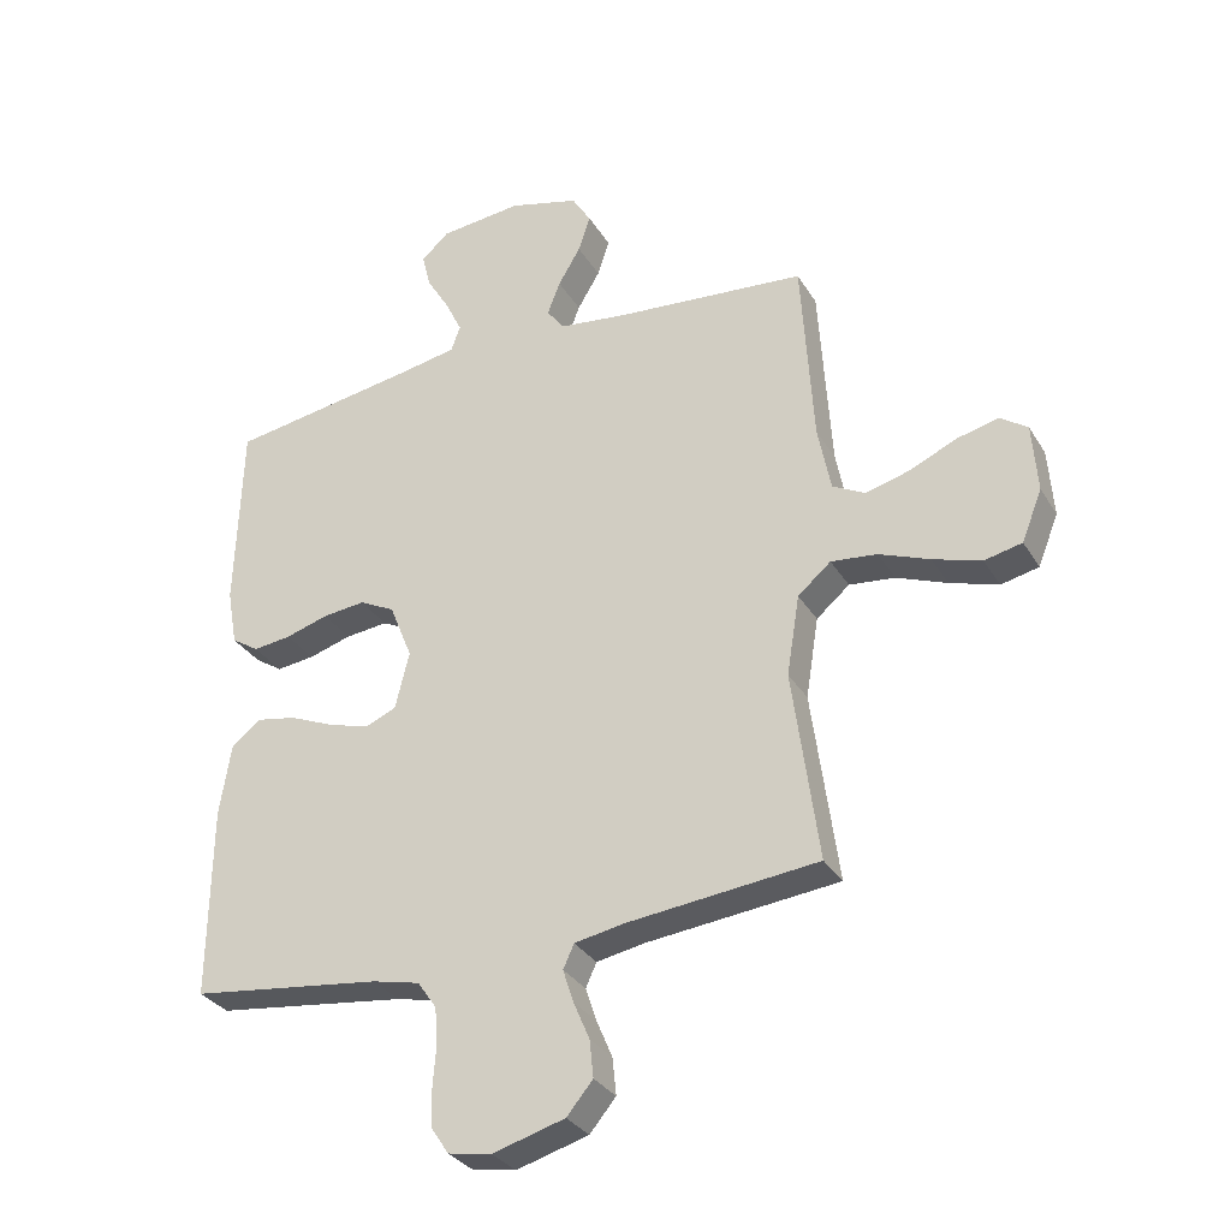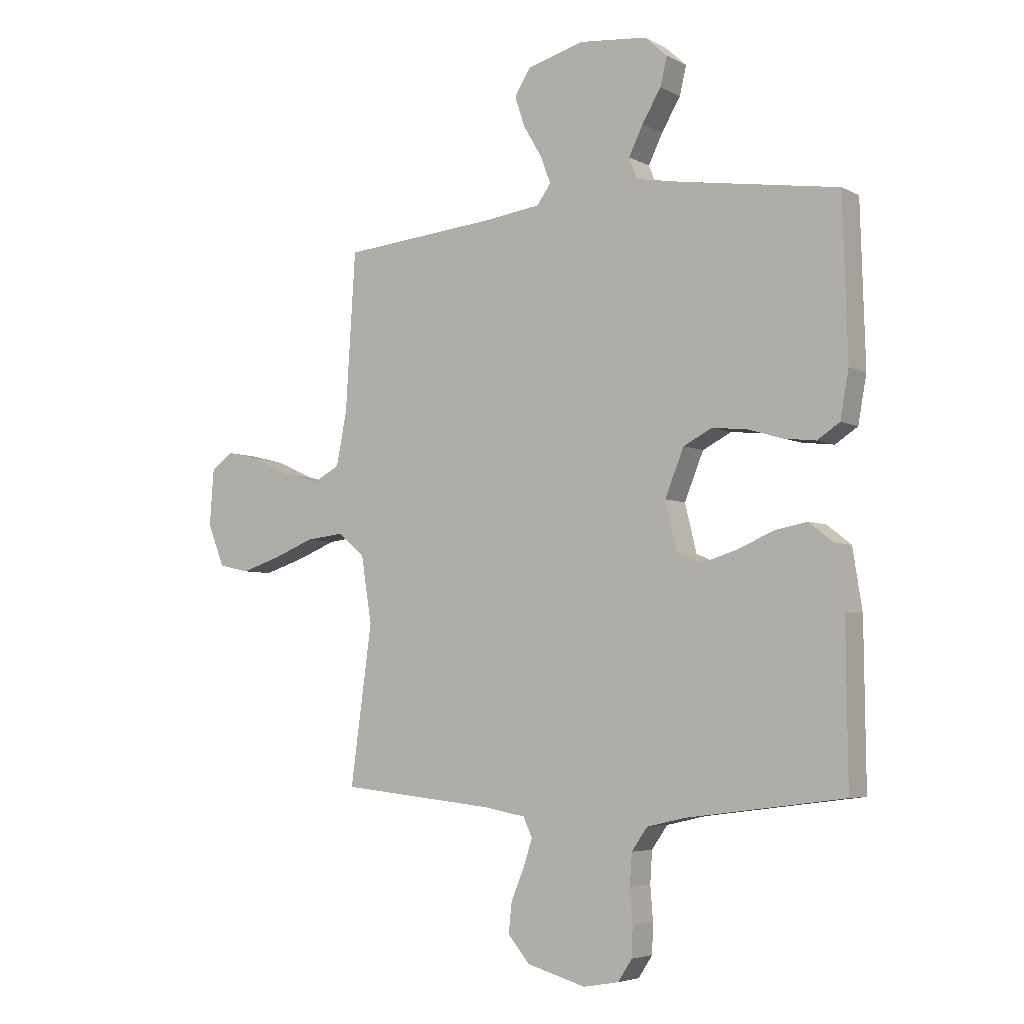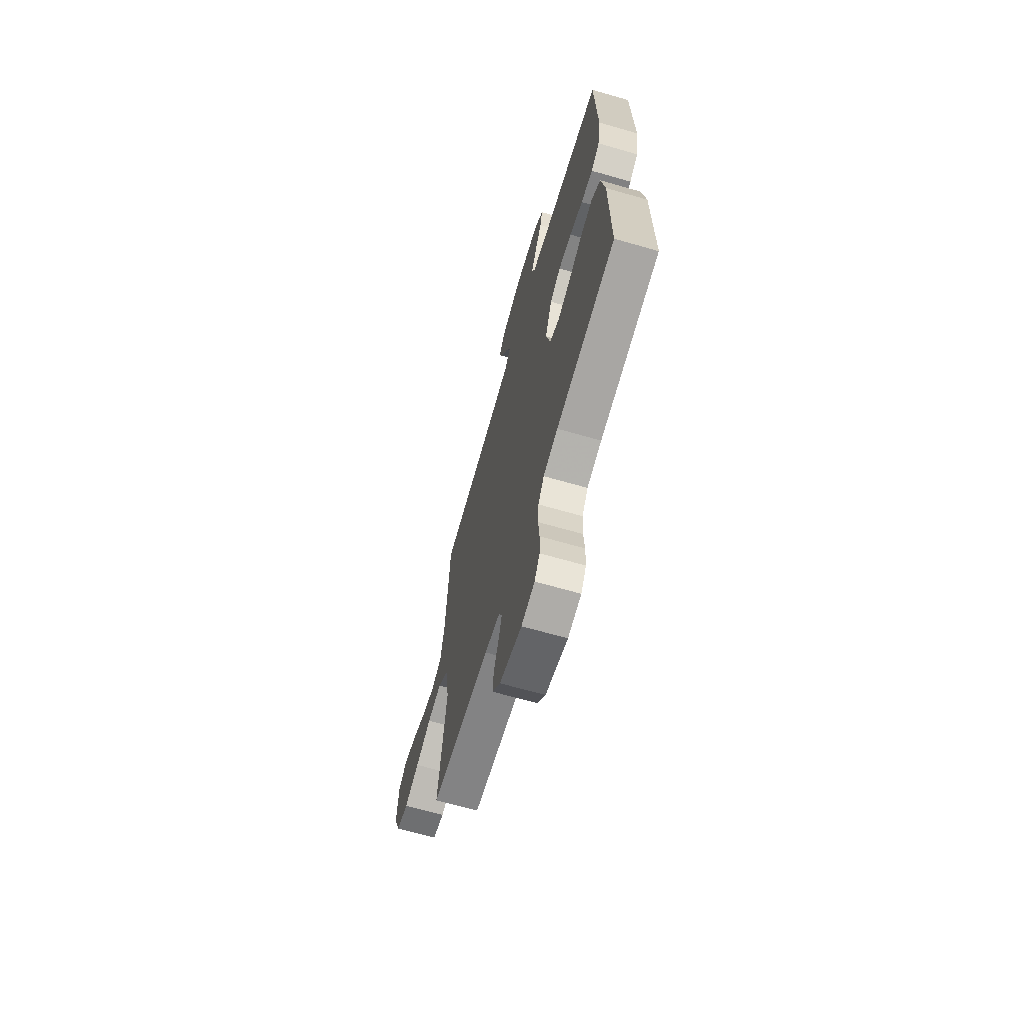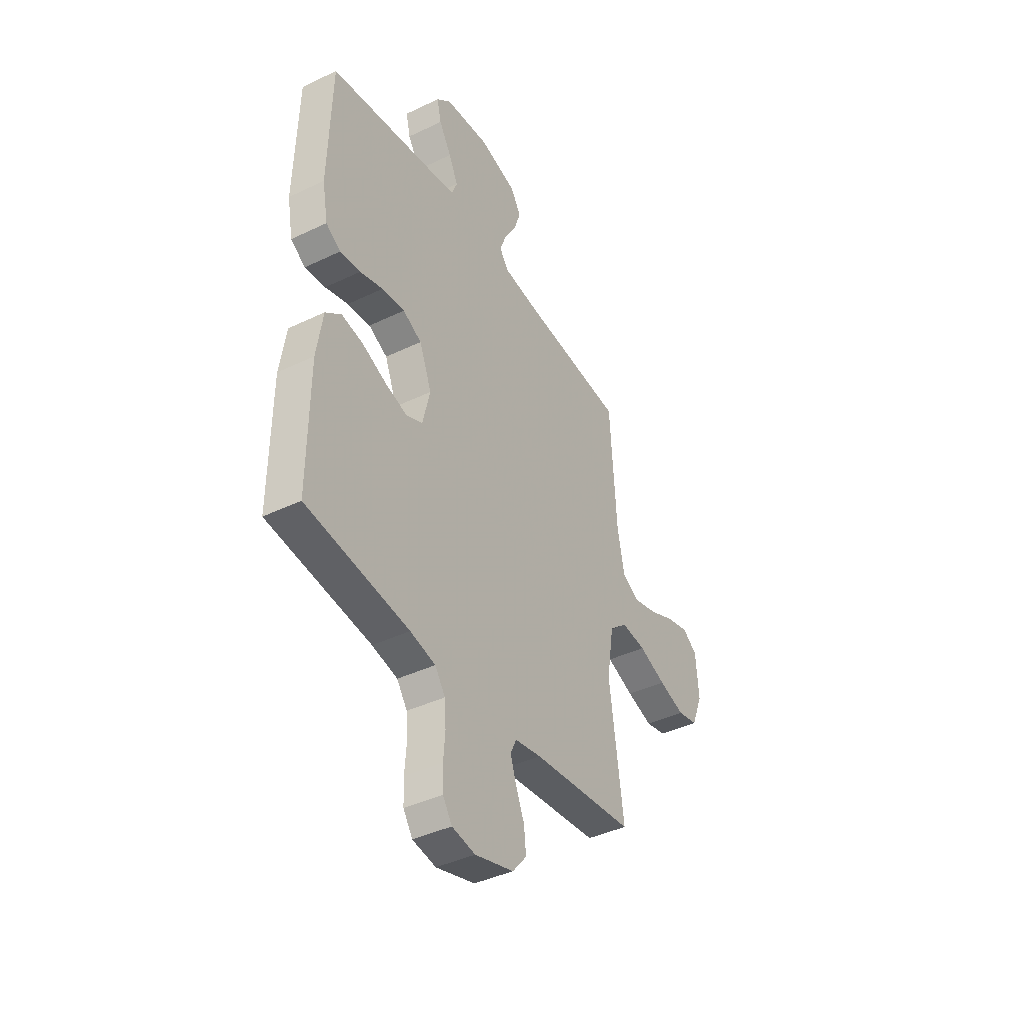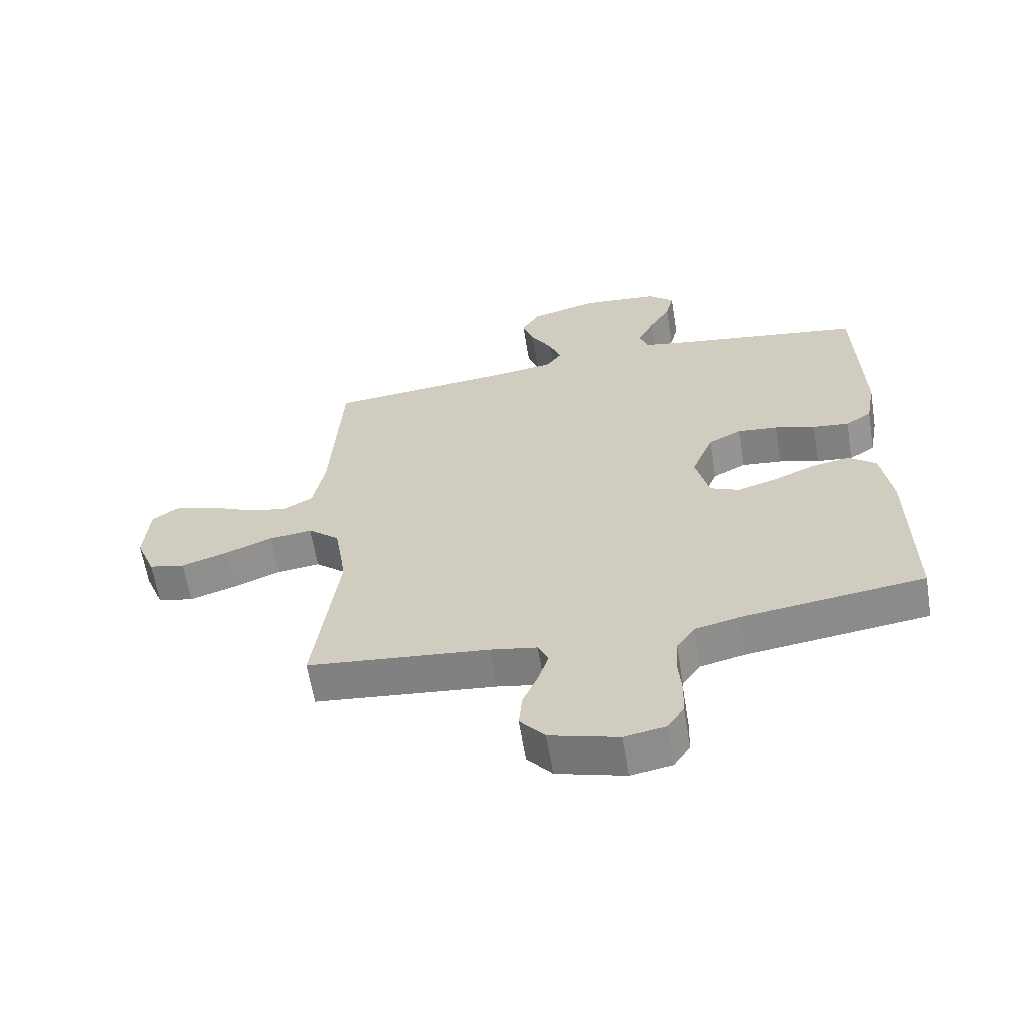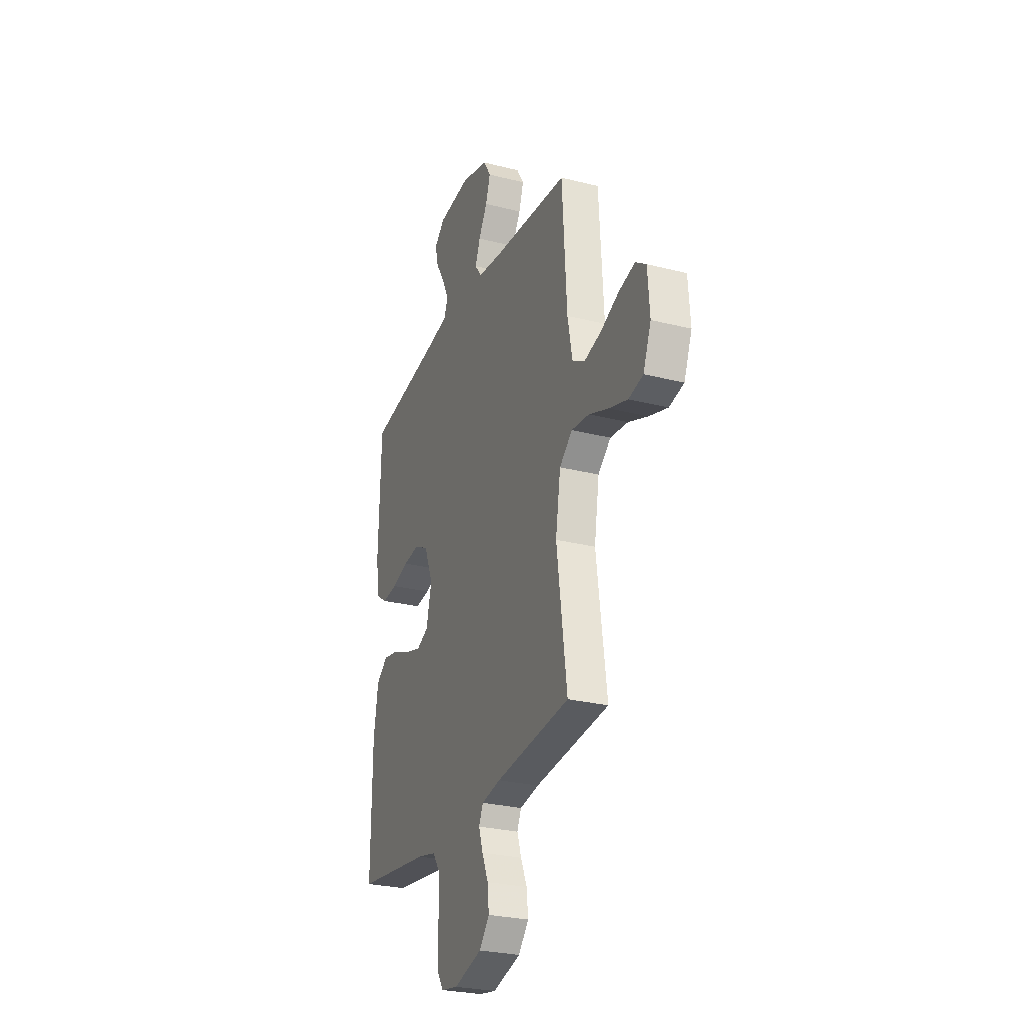
<metadata>
{"format":"obj","ext":"obj","renderer":"f3d","projection":"perspective","resolution":1024,"background":"white","views":[{"elev":-31.5,"azim":26.3,"up":"+Z"},{"elev":-4.9,"azim":-147.0,"up":"+Z"},{"elev":-67.0,"azim":-106.1,"up":"+Z"},{"elev":-41.0,"azim":-59.7,"up":"+Z"},{"elev":-62.3,"azim":-170.7,"up":"+Z"},{"elev":-27.2,"azim":68.6,"up":"+Z"}]}
</metadata>
<code>
v -0.5 0.07 -0.5
v -0.497 0.07 -0.2
v -0.479 0.07 -0.086
v -0.433 0.07 -0.05
v -0.37 0.07 -0.062
v -0.3 0.07 -0.092
v -0.235 0.07 -0.111
v -0.187 0.07 -0.09
v -0.165 0.07 0
v -0.201 0.07 0.089
v -0.256 0.07 0.117
v -0.323 0.07 0.11
v -0.39 0.07 0.09
v -0.45 0.07 0.083
v -0.493 0.07 0.111
v -0.509 0.07 0.2
v -0.5 0.07 0.5
v -0.2 0.07 0.547
v -0.112 0.07 0.563
v -0.097 0.07 0.603
v -0.124 0.07 0.659
v -0.16 0.07 0.719
v -0.173 0.07 0.773
v -0.13 0.07 0.812
v 0 0.07 0.825
v 0.11 0.07 0.795
v 0.14 0.07 0.746
v 0.121 0.07 0.689
v 0.086 0.07 0.63
v 0.066 0.07 0.578
v 0.093 0.07 0.541
v 0.2 0.07 0.527
v 0.5 0.07 0.5
v 0.519 0.07 0.2
v 0.539 0.07 0.098
v 0.59 0.07 0.071
v 0.659 0.07 0.089
v 0.733 0.07 0.122
v 0.798 0.07 0.138
v 0.841 0.07 0.108
v 0.849 0.07 0
v 0.817 0.07 -0.08
v 0.758 0.07 -0.093
v 0.682 0.07 -0.069
v 0.603 0.07 -0.038
v 0.531 0.07 -0.03
v 0.479 0.07 -0.074
v 0.459 0.07 -0.2
v 0.5 0.07 -0.5
v 0.2 0.07 -0.531
v 0.123 0.07 -0.545
v 0.106 0.07 -0.582
v 0.123 0.07 -0.634
v 0.148 0.07 -0.693
v 0.154 0.07 -0.751
v 0.113 0.07 -0.8
v 0 0.07 -0.832
v -0.068 0.07 -0.82
v -0.095 0.07 -0.779
v -0.097 0.07 -0.722
v -0.092 0.07 -0.658
v -0.096 0.07 -0.599
v -0.126 0.07 -0.556
v -0.2 0.07 -0.539
v -0.5 0 -0.5
v -0.497 0 -0.2
v -0.479 0 -0.086
v -0.433 0 -0.05
v -0.37 0 -0.062
v -0.3 0 -0.092
v -0.235 0 -0.111
v -0.187 0 -0.09
v -0.165 0 0
v -0.201 0 0.089
v -0.256 0 0.117
v -0.323 0 0.11
v -0.39 0 0.09
v -0.45 0 0.083
v -0.493 0 0.111
v -0.509 0 0.2
v -0.5 0 0.5
v -0.2 0 0.547
v -0.112 0 0.563
v -0.097 0 0.603
v -0.124 0 0.659
v -0.16 0 0.719
v -0.173 0 0.773
v -0.13 0 0.812
v 0 0 0.825
v 0.11 0 0.795
v 0.14 0 0.746
v 0.121 0 0.689
v 0.086 0 0.63
v 0.066 0 0.578
v 0.093 0 0.541
v 0.2 0 0.527
v 0.5 0 0.5
v 0.519 0 0.2
v 0.539 0 0.098
v 0.59 0 0.071
v 0.659 0 0.089
v 0.733 0 0.122
v 0.798 0 0.138
v 0.841 0 0.108
v 0.849 0 0
v 0.817 0 -0.08
v 0.758 0 -0.093
v 0.682 0 -0.069
v 0.603 0 -0.038
v 0.531 0 -0.03
v 0.479 0 -0.074
v 0.459 0 -0.2
v 0.5 0 -0.5
v 0.2 0 -0.531
v 0.123 0 -0.545
v 0.106 0 -0.582
v 0.123 0 -0.634
v 0.148 0 -0.693
v 0.154 0 -0.751
v 0.113 0 -0.8
v 0 0 -0.832
v -0.068 0 -0.82
v -0.095 0 -0.779
v -0.097 0 -0.722
v -0.092 0 -0.658
v -0.096 0 -0.599
v -0.126 0 -0.556
v -0.2 0 -0.539
f 59 60 61
f 58 59 61
f 57 58 61
f 56 57 61
f 55 56 61
f 54 55 61
f 53 54 61
f 52 53 61 62
f 51 52 62 63
f 48 49 50
f 51 63 64
f 50 51 64
f 48 50 64
f 47 48 64
f 43 44 45
f 42 43 45
f 41 42 45
f 40 41 45
f 39 40 45
f 38 39 45
f 37 38 45
f 36 37 45 46
f 64 1 2
f 47 64 2
f 46 47 2
f 36 46 2
f 35 36 2
f 27 28 29
f 26 27 29
f 25 26 29
f 24 25 29
f 23 24 29
f 22 23 29
f 21 22 29
f 20 21 29 30
f 19 20 30 31
f 16 17 18
f 15 16 18
f 14 15 18
f 13 14 18
f 12 13 18
f 19 31 32
f 18 19 32
f 12 18 32
f 11 12 32
f 4 5 6
f 3 4 6
f 2 3 6
f 2 6 7
f 35 2 7
f 34 35 7 8
f 32 33 34
f 11 32 34
f 10 11 34
f 9 10 34
f 8 9 34
f 125 124 123
f 125 123 122
f 125 122 121
f 125 121 120
f 125 120 119
f 125 119 118
f 125 118 117
f 126 125 117 116
f 127 126 116 115
f 114 113 112
f 128 127 115
f 128 115 114
f 128 114 112
f 128 112 111
f 109 108 107
f 109 107 106
f 109 106 105
f 109 105 104
f 109 104 103
f 109 103 102
f 109 102 101
f 110 109 101 100
f 66 65 128
f 66 128 111
f 66 111 110
f 66 110 100
f 66 100 99
f 93 92 91
f 93 91 90
f 93 90 89
f 93 89 88
f 93 88 87
f 93 87 86
f 93 86 85
f 94 93 85 84
f 95 94 84 83
f 82 81 80
f 82 80 79
f 82 79 78
f 82 78 77
f 82 77 76
f 96 95 83
f 96 83 82
f 96 82 76
f 96 76 75
f 70 69 68
f 70 68 67
f 70 67 66
f 71 70 66
f 71 66 99
f 72 71 99 98
f 98 97 96
f 98 96 75
f 98 75 74
f 98 74 73
f 98 73 72
f 1 65 66 2
f 2 66 67 3
f 3 67 68 4
f 4 68 69 5
f 5 69 70 6
f 6 70 71 7
f 7 71 72 8
f 8 72 73 9
f 9 73 74 10
f 10 74 75 11
f 11 75 76 12
f 12 76 77 13
f 13 77 78 14
f 14 78 79 15
f 15 79 80 16
f 16 80 81 17
f 17 81 82 18
f 18 82 83 19
f 19 83 84 20
f 20 84 85 21
f 21 85 86 22
f 22 86 87 23
f 23 87 88 24
f 24 88 89 25
f 25 89 90 26
f 26 90 91 27
f 27 91 92 28
f 28 92 93 29
f 29 93 94 30
f 30 94 95 31
f 31 95 96 32
f 32 96 97 33
f 33 97 98 34
f 34 98 99 35
f 35 99 100 36
f 36 100 101 37
f 37 101 102 38
f 38 102 103 39
f 39 103 104 40
f 40 104 105 41
f 41 105 106 42
f 42 106 107 43
f 43 107 108 44
f 44 108 109 45
f 45 109 110 46
f 46 110 111 47
f 47 111 112 48
f 48 112 113 49
f 49 113 114 50
f 50 114 115 51
f 51 115 116 52
f 52 116 117 53
f 53 117 118 54
f 54 118 119 55
f 55 119 120 56
f 56 120 121 57
f 57 121 122 58
f 58 122 123 59
f 59 123 124 60
f 60 124 125 61
f 61 125 126 62
f 62 126 127 63
f 63 127 128 64
f 64 128 65 1

</code>
